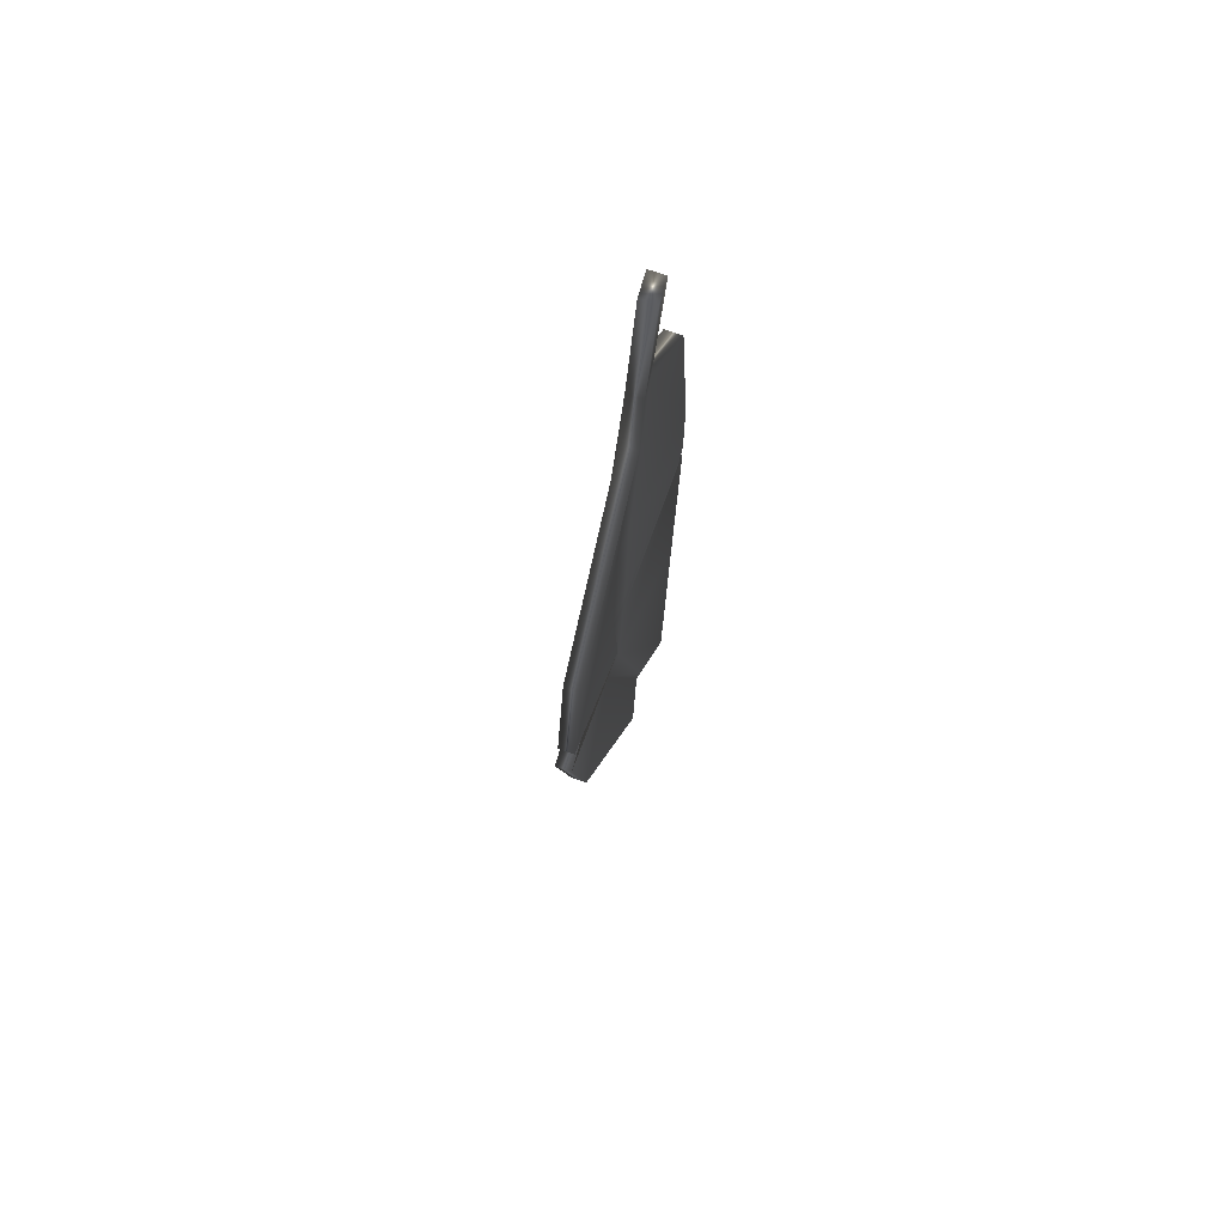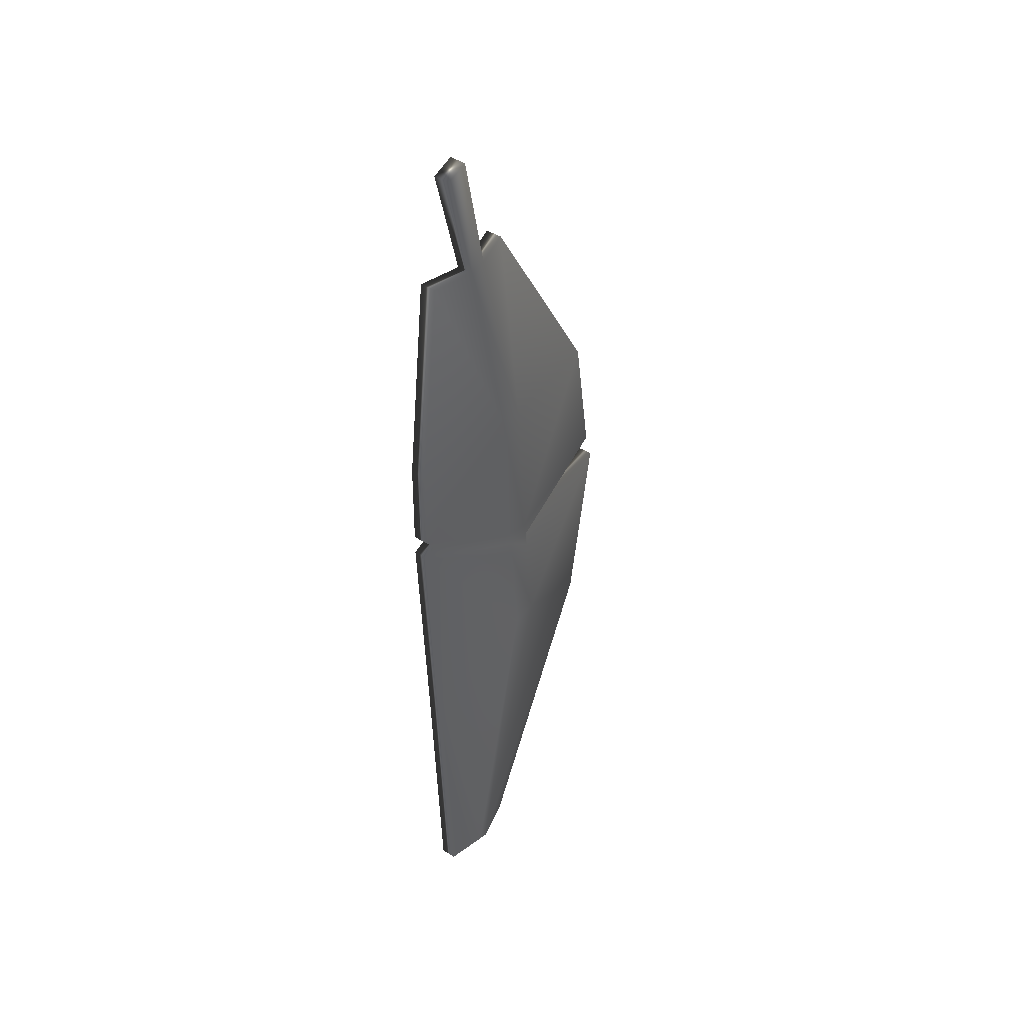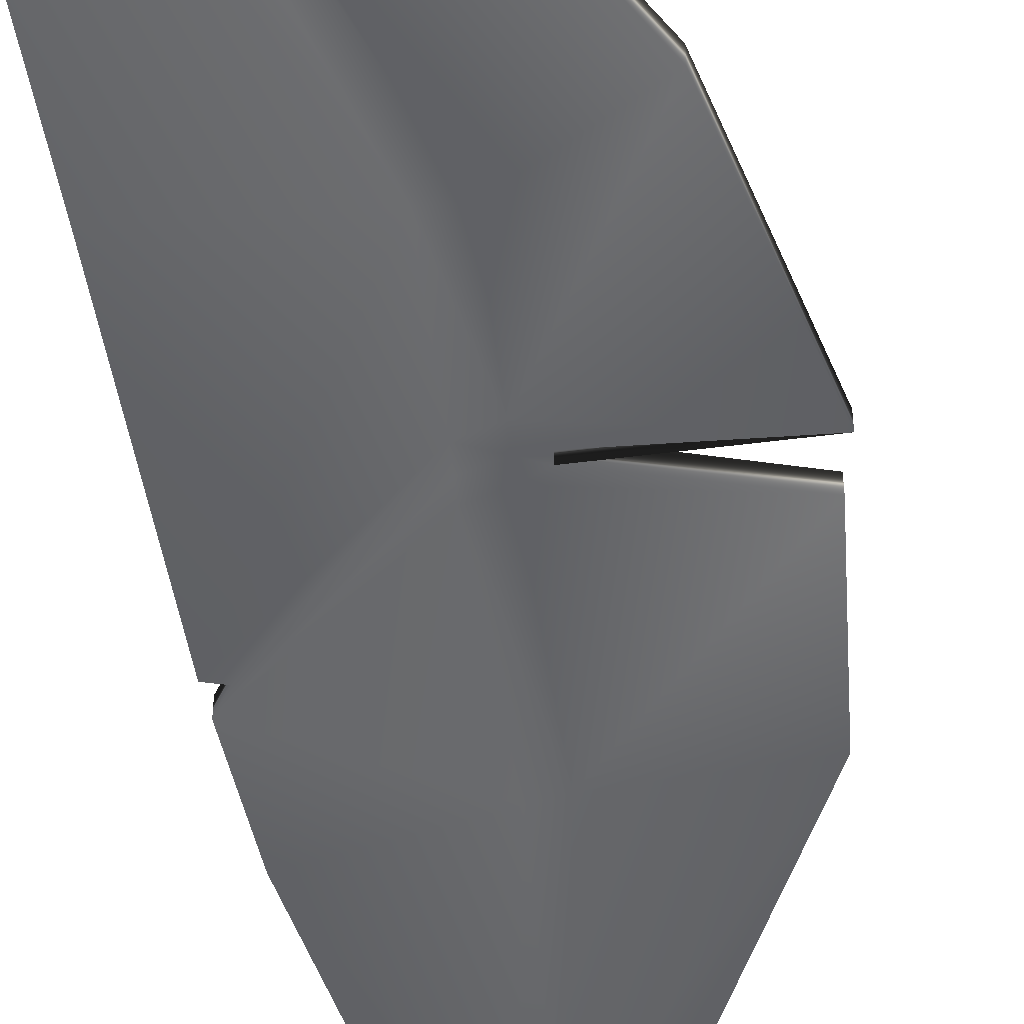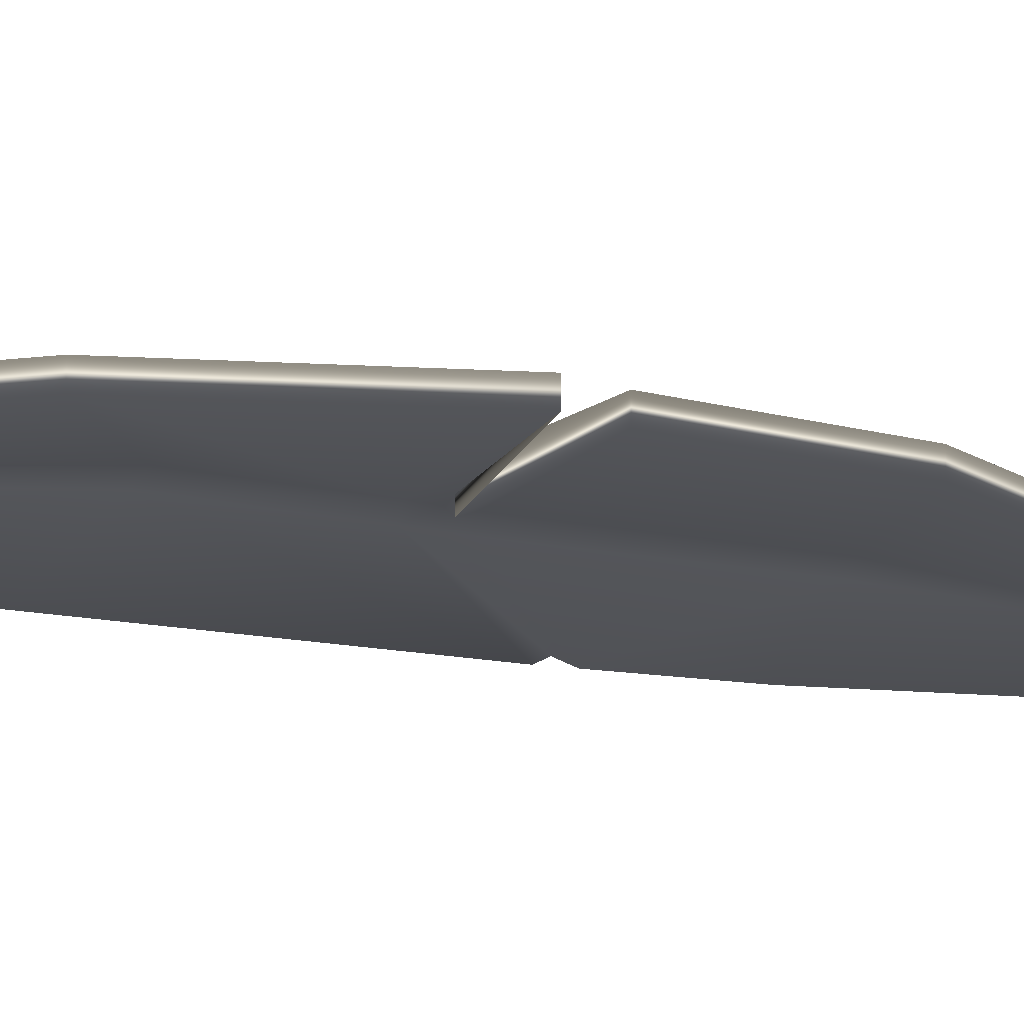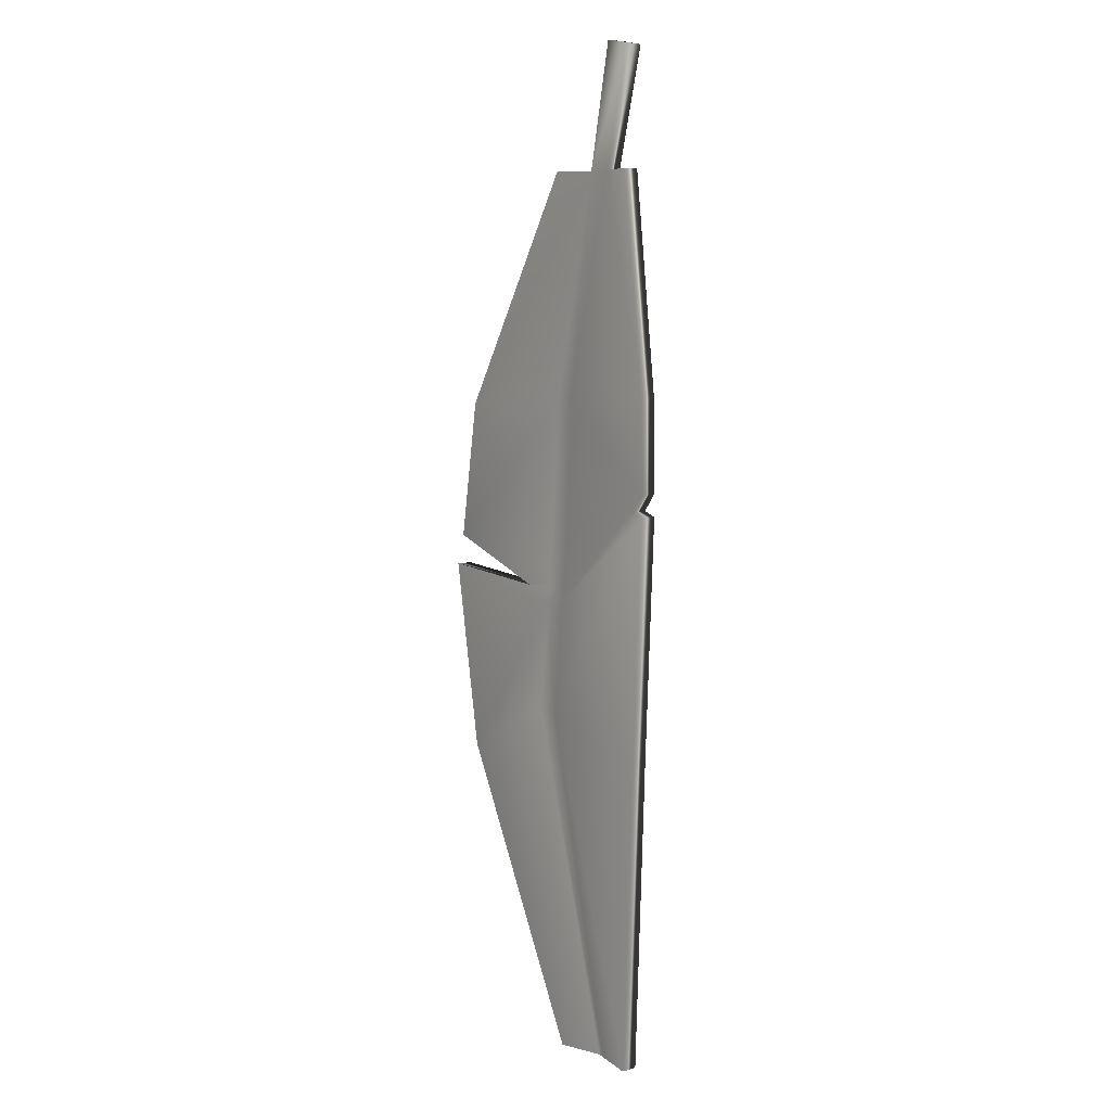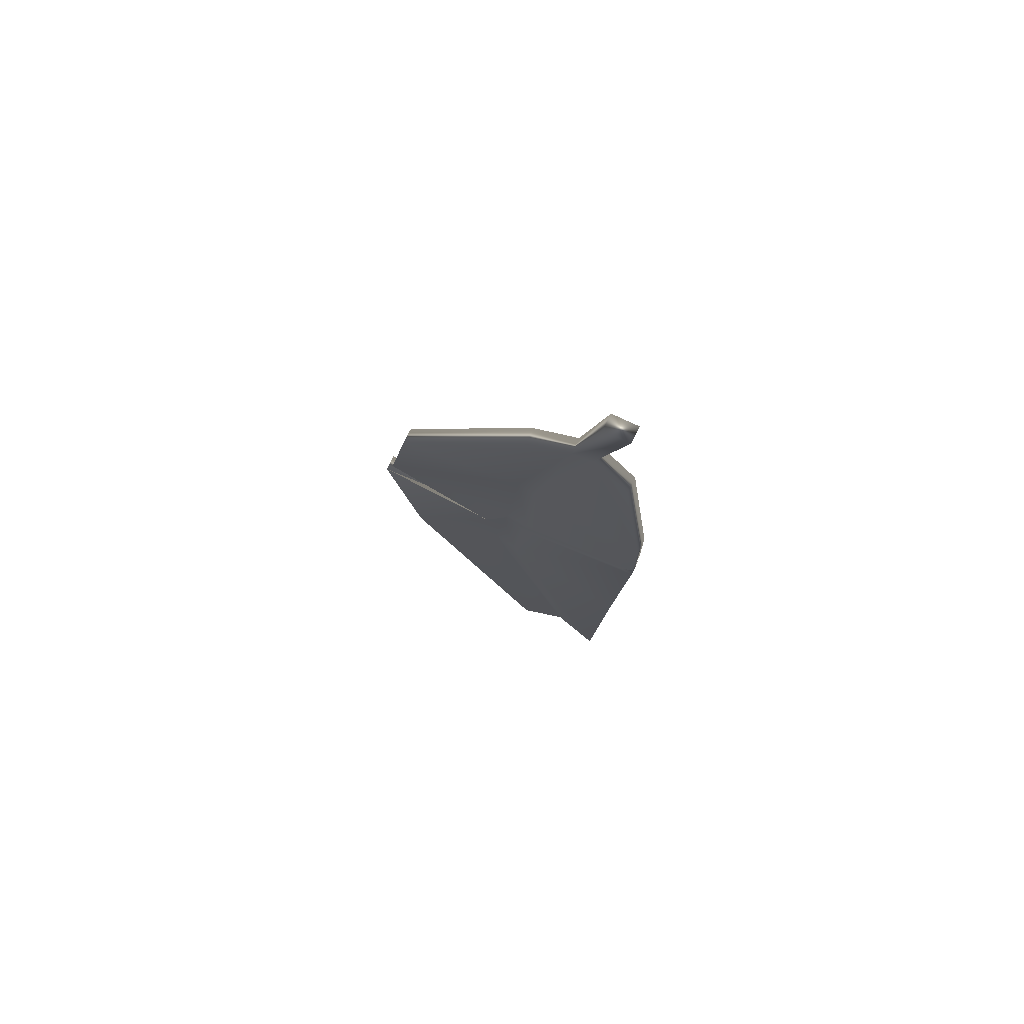
<metadata>
{"format":"obj","ext":"obj","renderer":"f3d","projection":"perspective","resolution":1024,"background":"white","views":[{"elev":73.5,"azim":-70.2,"up":"+Z"},{"elev":44.1,"azim":126.5,"up":"+Z"},{"elev":-52.1,"azim":-167.4,"up":"+Y"},{"elev":-20.7,"azim":-105.2,"up":"+Y"},{"elev":6.5,"azim":51.6,"up":"+Z"},{"elev":77.5,"azim":26.5,"up":"+Z"}]}
</metadata>
<code>
g default
v 0.5005 -0.44 18.72
v 5.982 -0.44 18.6
v 0.5005 0.44 18.72
v 5.982 0.44 18.6
v 0.9823 0.44 -29.12
v 6.156 0.44 -29.12
v 0.9823 -0.44 -29.12
v 6.156 -0.44 -29.12
v -6.939 0.44 -13.37
v -6.939 -0.44 -13.37
v 6.849 -0.44 -12.28
v 6.849 0.44 -12.28
v -6.96 0.44 6.241
v -6.96 -0.44 6.241
v 7.395 -0.44 6.926
v 7.395 0.44 6.926
v 2.692 0.1085 18.67
v 2.692 0.9884 18.67
v -0.2121 1.077 6.563
v -1.699 1.077 -10.52
v 3.414 1.077 -29.12
v 3.414 0.1967 -29.12
v -1.699 0.1967 -10.52
v -0.2121 0.1967 6.563
v -8.708 -0.44 -3.057
v -8.708 0.44 -3.057
v -1.104 1.077 -4.621
v 7.468 0.44 0.7726
v 7.468 -0.44 0.7726
v -1.104 0.1967 -4.621
v -8.183 0.44 -1.348
v -8.183 -0.44 -1.348
v -0.8366 0.1967 -2.792
v 7.446 -0.44 1.956
v 7.446 0.44 1.956
v -0.8366 1.077 -2.792
v -1.956 -0.44 -3.619
v -1.956 0.44 -3.619
v -0.9662 1.077 -3.636
v 6.735 0.44 1.045
v 6.735 -0.44 1.045
v -0.9662 0.1967 -3.636
v -0.3132 0.9734 -10.81
v 0.2855 0.9734 -4.394
v 0.3994 0.9734 -3.398
v 0.5062 0.9734 -2.543
v 1.021 0.9734 6.622
v 3.802 1.105 18.65
v 3.802 0.225 18.65
v 1.021 0.09351 6.622
v 0.5062 0.09351 -2.543
v 0.3994 0.09351 -3.398
v 0.2855 0.09351 -4.394
v -0.3132 0.09351 -10.81
v 3.859 0.09351 -29.12
v 3.859 0.9734 -29.12
v 4.036 0.1085 25.25
v 4.036 0.9884 25.25
v 5.444 0.225 24.96
v 5.444 1.105 24.96
g pCube1 group1
f 1 17 18 3
f 3 18 19 13
f 5 21 22 7
f 14 24 17 1
f 2 15 16 4
f 14 1 3 13
f 7 10 9 5
f 7 22 23 10
f 12 11 8 6
f 9 20 21 5
f 10 25 26 9
f 10 23 30 25
f 28 29 11 12
f 26 27 20 9
f 48 49 2 4
f 47 48 4 16
f 43 44 28 12
f 56 43 12 6
f 55 56 6 8
f 54 55 8 11
f 29 53 54 11
f 49 50 15 2
f 31 32 14 13
f 13 19 36 31
f 35 46 47 16
f 16 15 34 35
f 50 51 34 15
f 32 33 24 14
f 26 25 37 38
f 25 30 42 37
f 41 52 53 29
f 40 41 29 28
f 28 44 45 40
f 38 39 27 26
f 38 37 32 31
f 31 36 39 38
f 40 45 46 35
f 35 34 41 40
f 34 51 52 41
f 37 42 33 32
f 20 27 44 43
f 45 44 27 39
f 46 45 39 36
f 47 46 36 19
f 19 18 48 47
f 58 57 59 60
f 17 24 50 49
f 24 33 51 50
f 52 51 33 42
f 53 52 42 30
f 54 53 30 23
f 23 22 55 54
f 22 21 56 55
f 21 20 43 56
f 18 17 57 58
f 17 49 59 57
f 49 48 60 59
f 48 18 58 60

</code>
